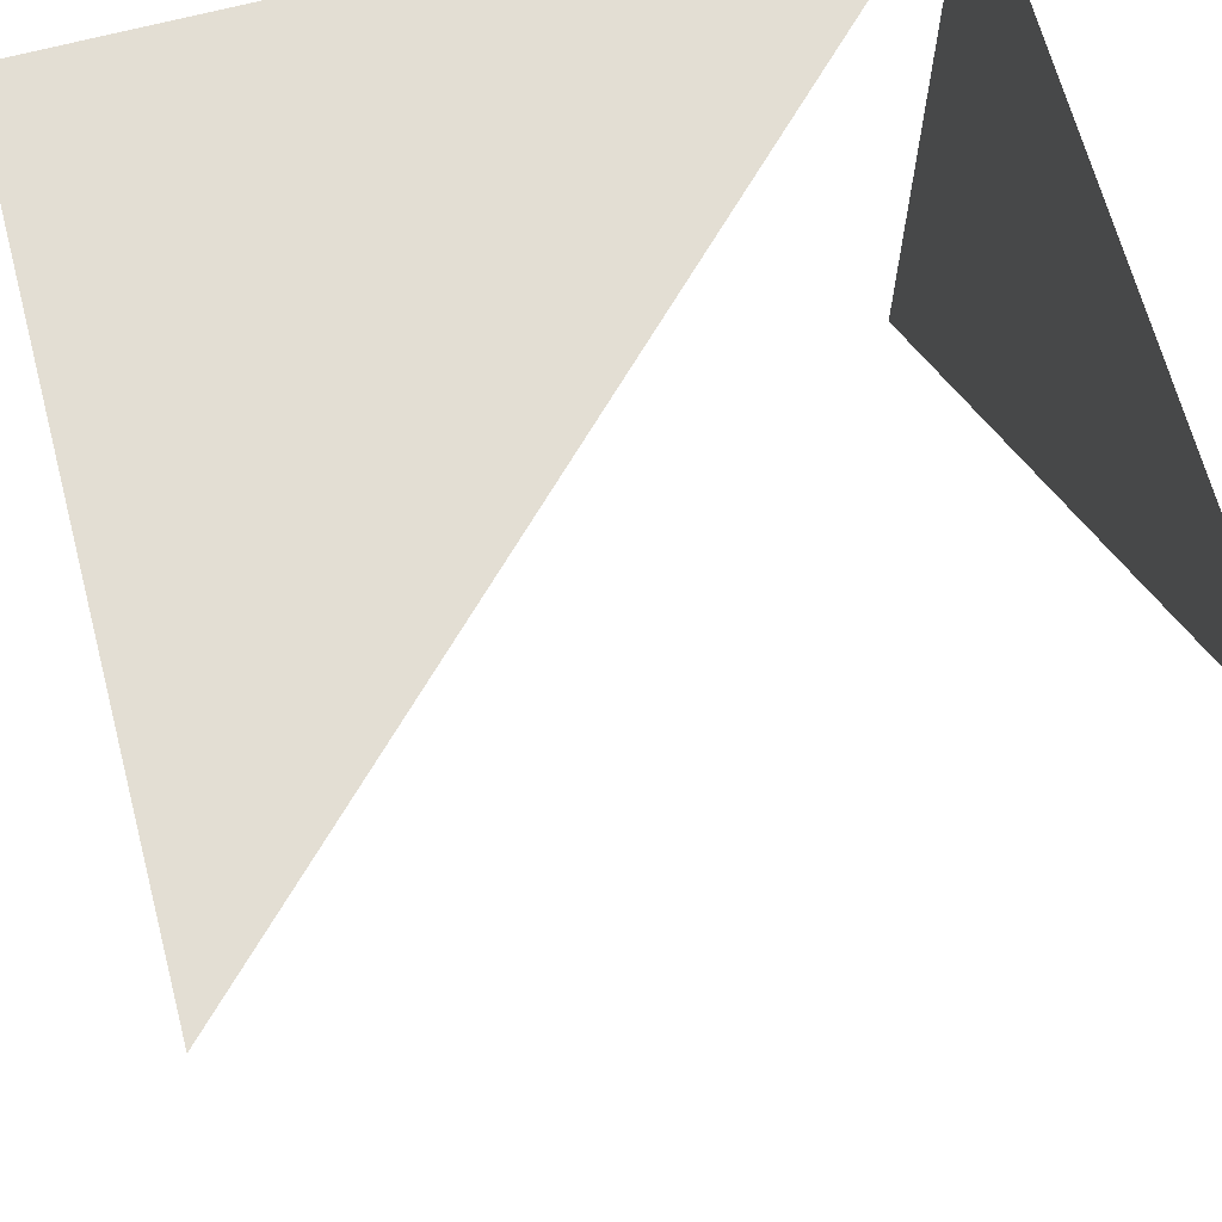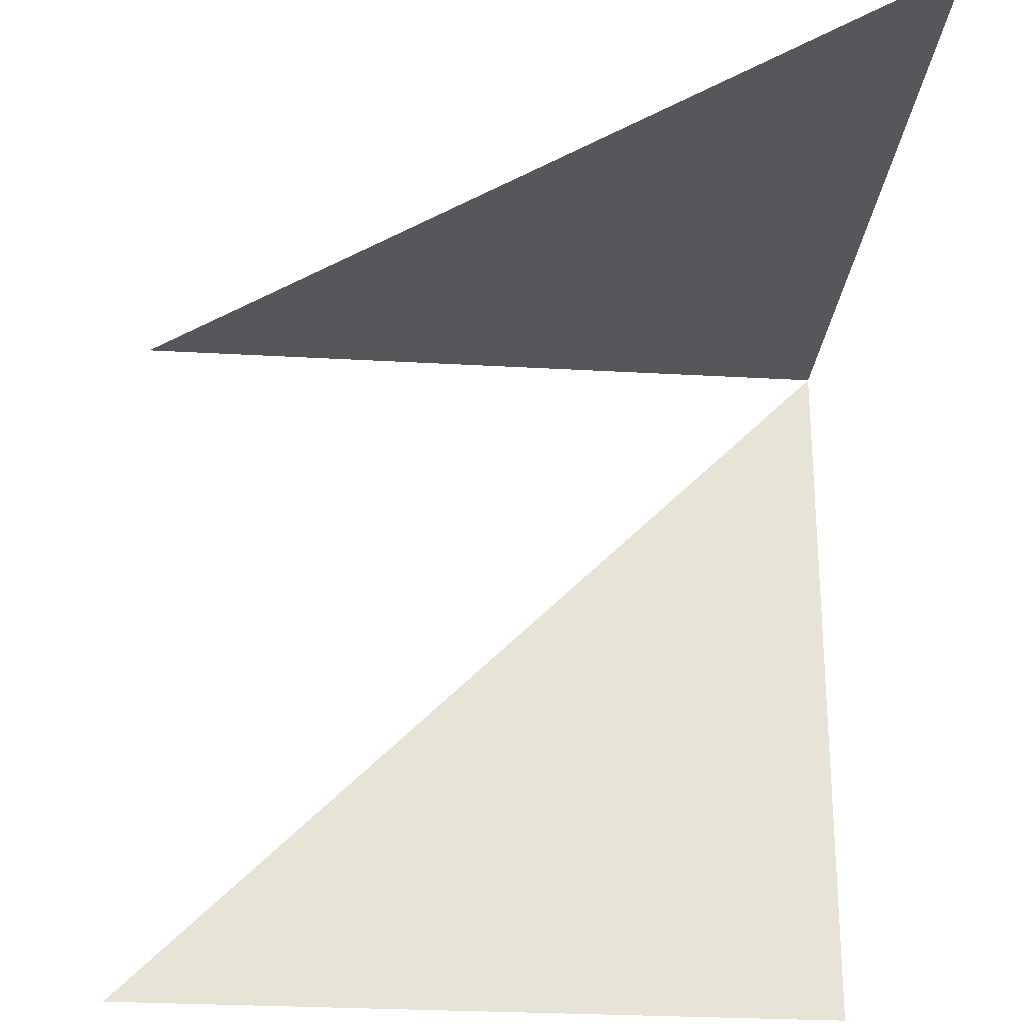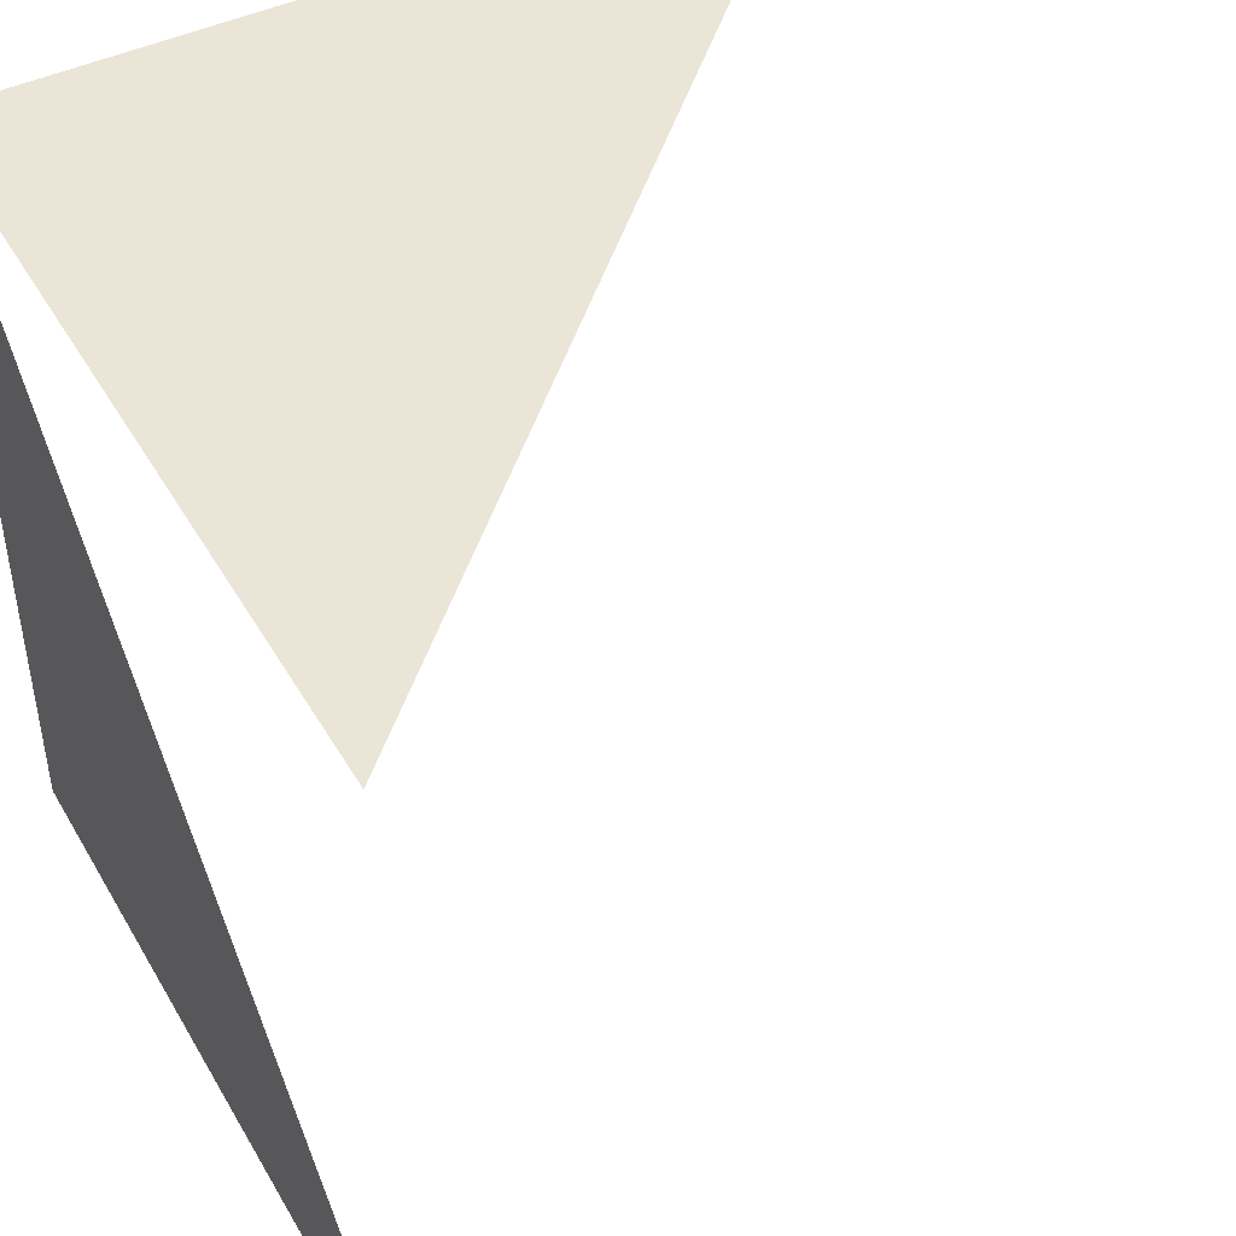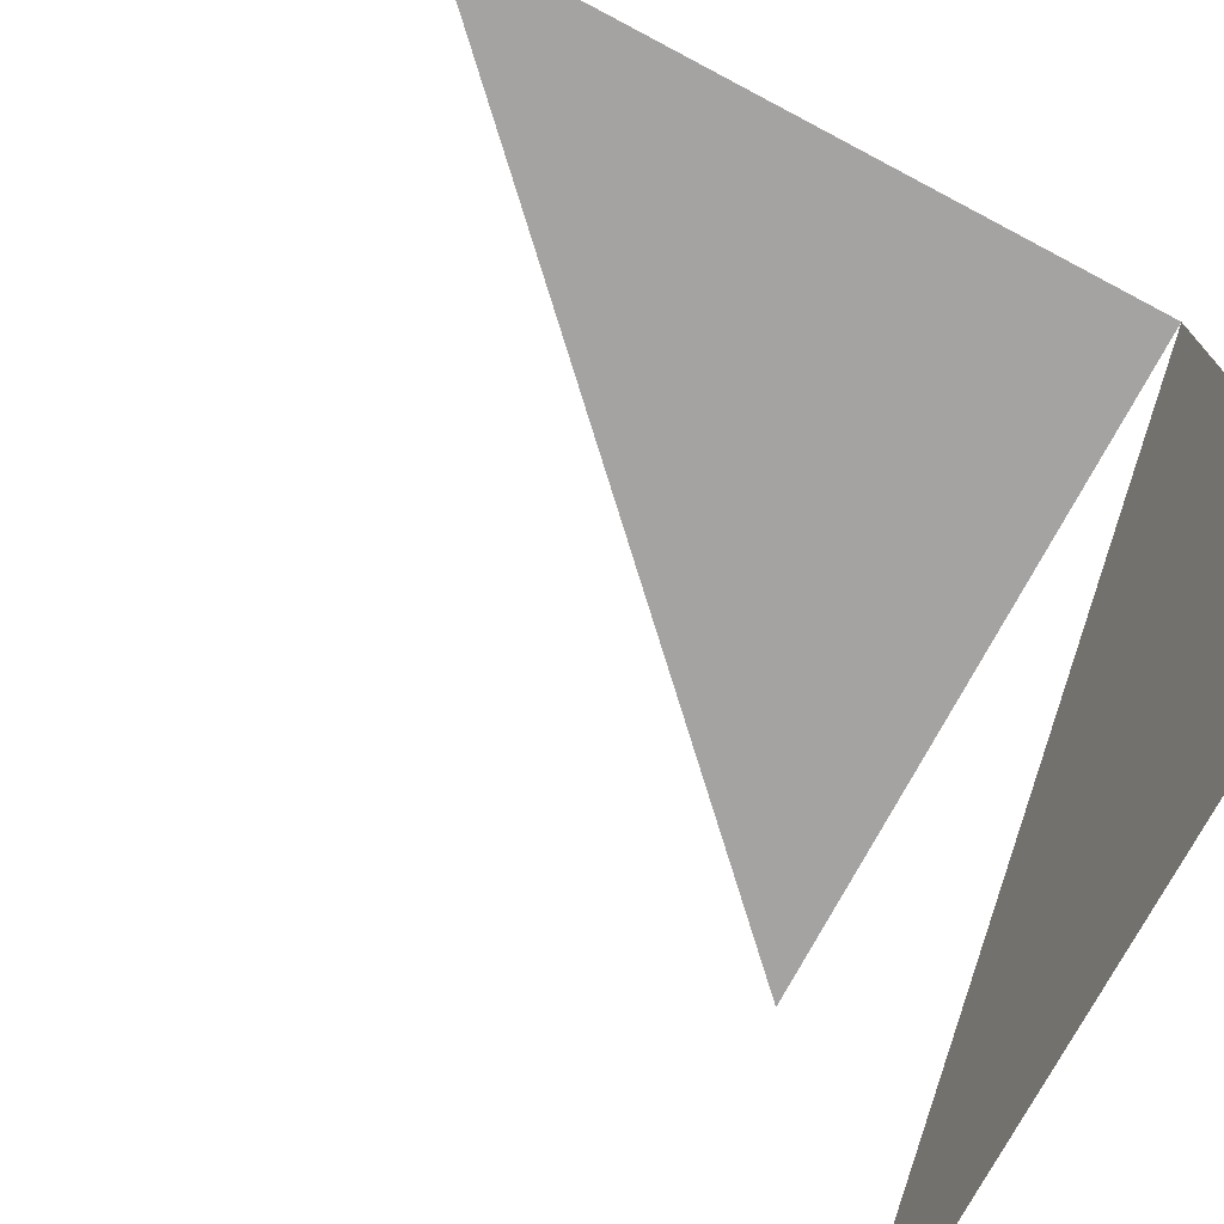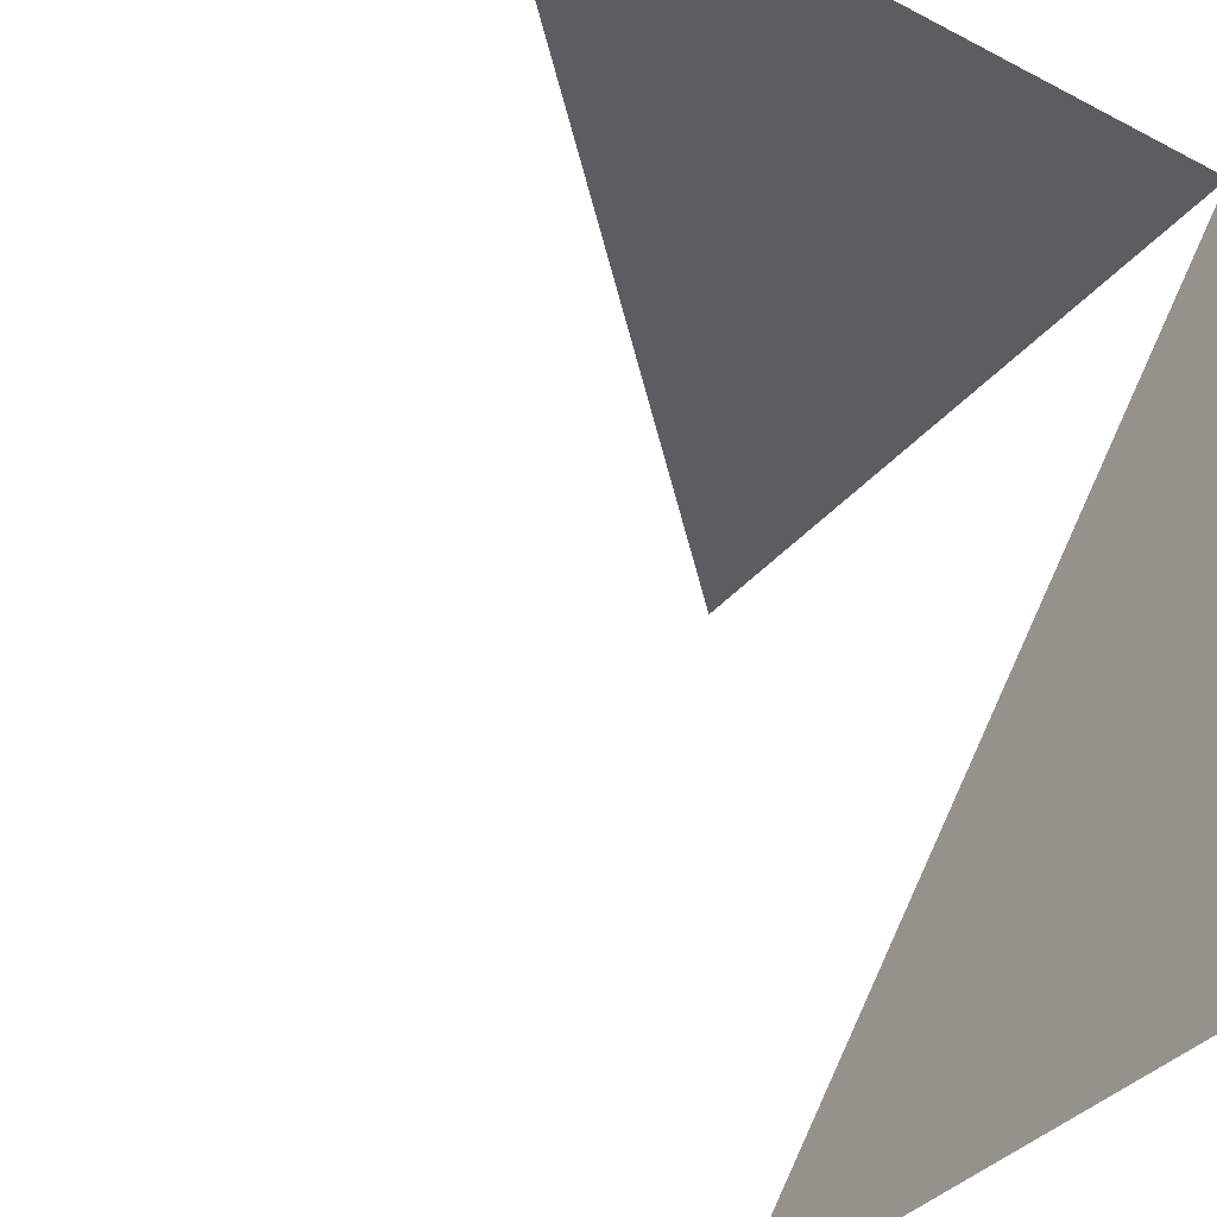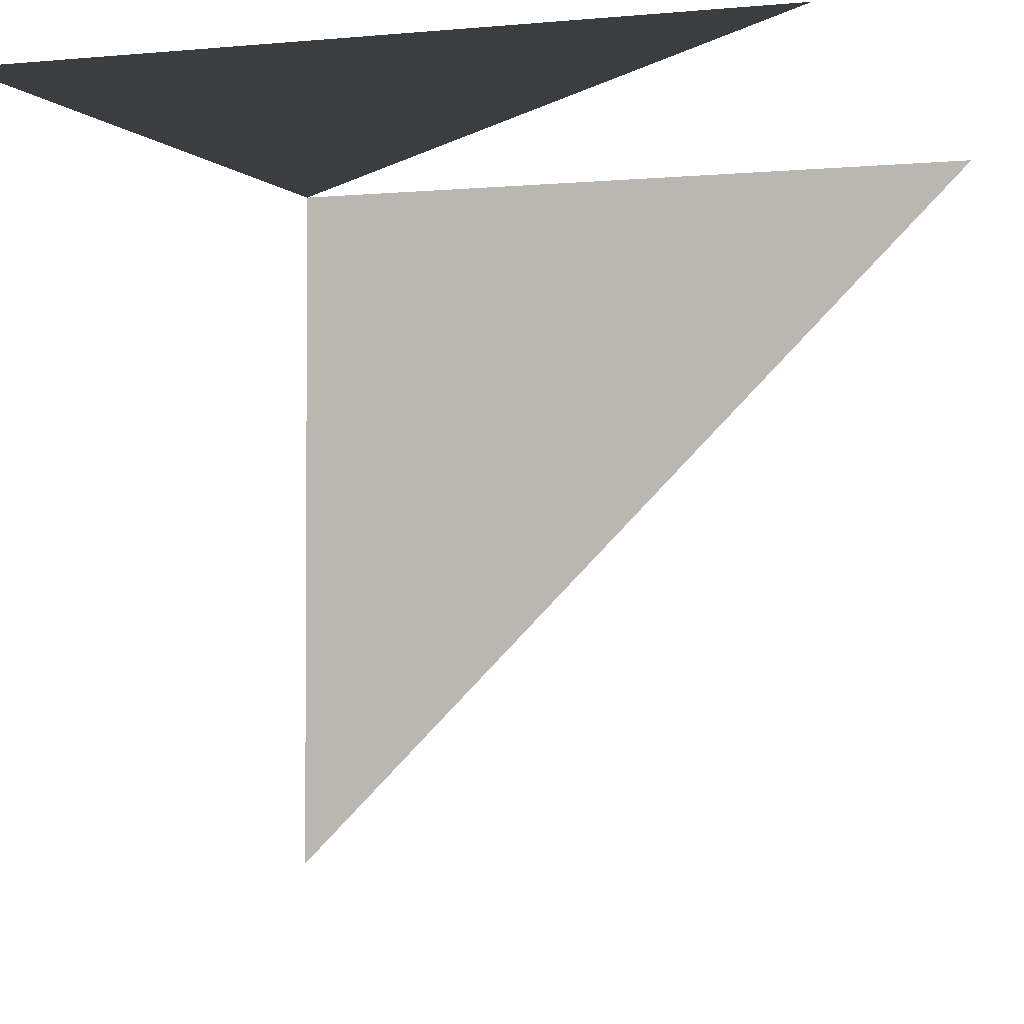
<metadata>
{"format":"obj","ext":"obj","renderer":"f3d","projection":"perspective","resolution":1024,"background":"white","views":[{"elev":67.2,"azim":-104.9,"up":"+Y"},{"elev":-26.8,"azim":-5.2,"up":"+Z"},{"elev":45.6,"azim":-118.6,"up":"+Z"},{"elev":-73.1,"azim":62.1,"up":"+Z"},{"elev":-36.3,"azim":55.9,"up":"+Z"},{"elev":-2.3,"azim":-160.9,"up":"+Y"}]}
</metadata>
<code>
v 0 0 0
v 1 0 0
v 0 1 0
v 1 1 0
v 0 1 -1
v 1 1 -1
o square1
f 1 2 3
f 2 4 3
o square2
f 3 4 5
f 4 6 5

</code>
